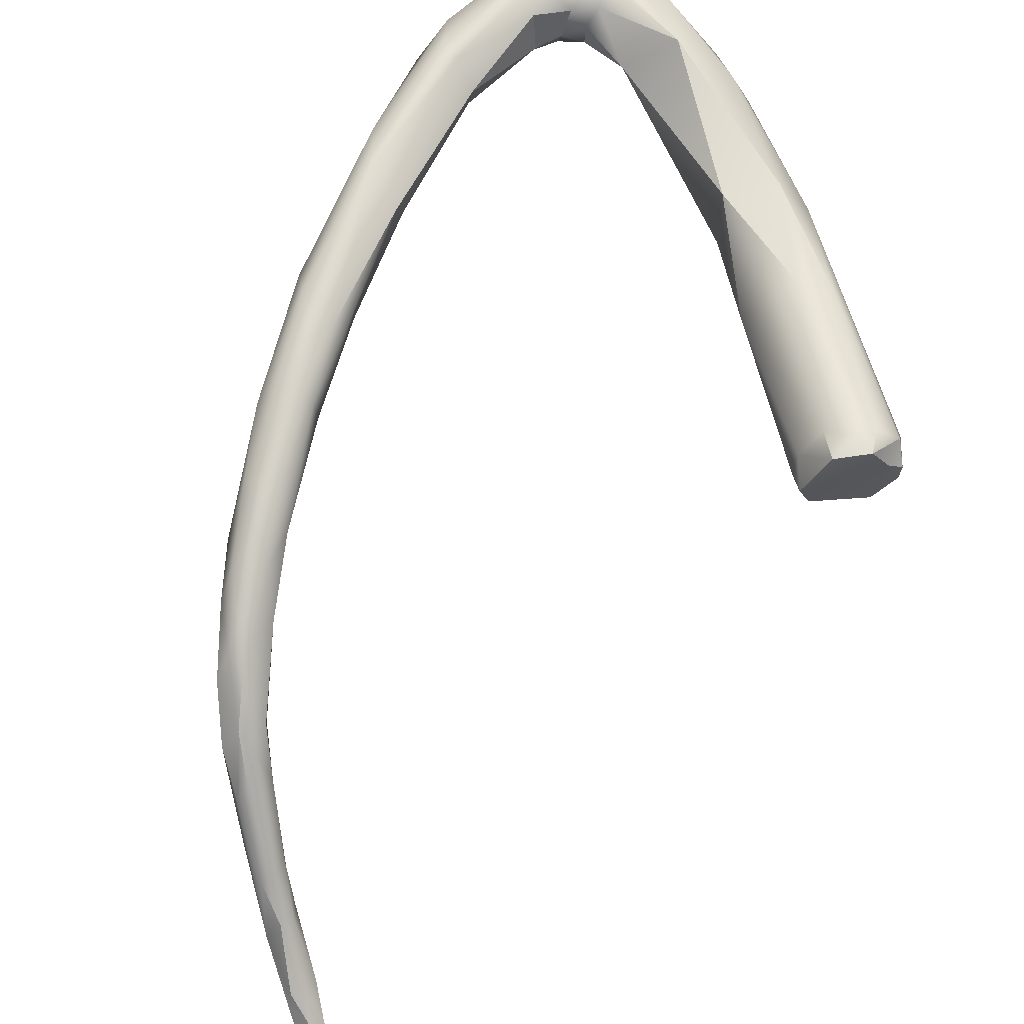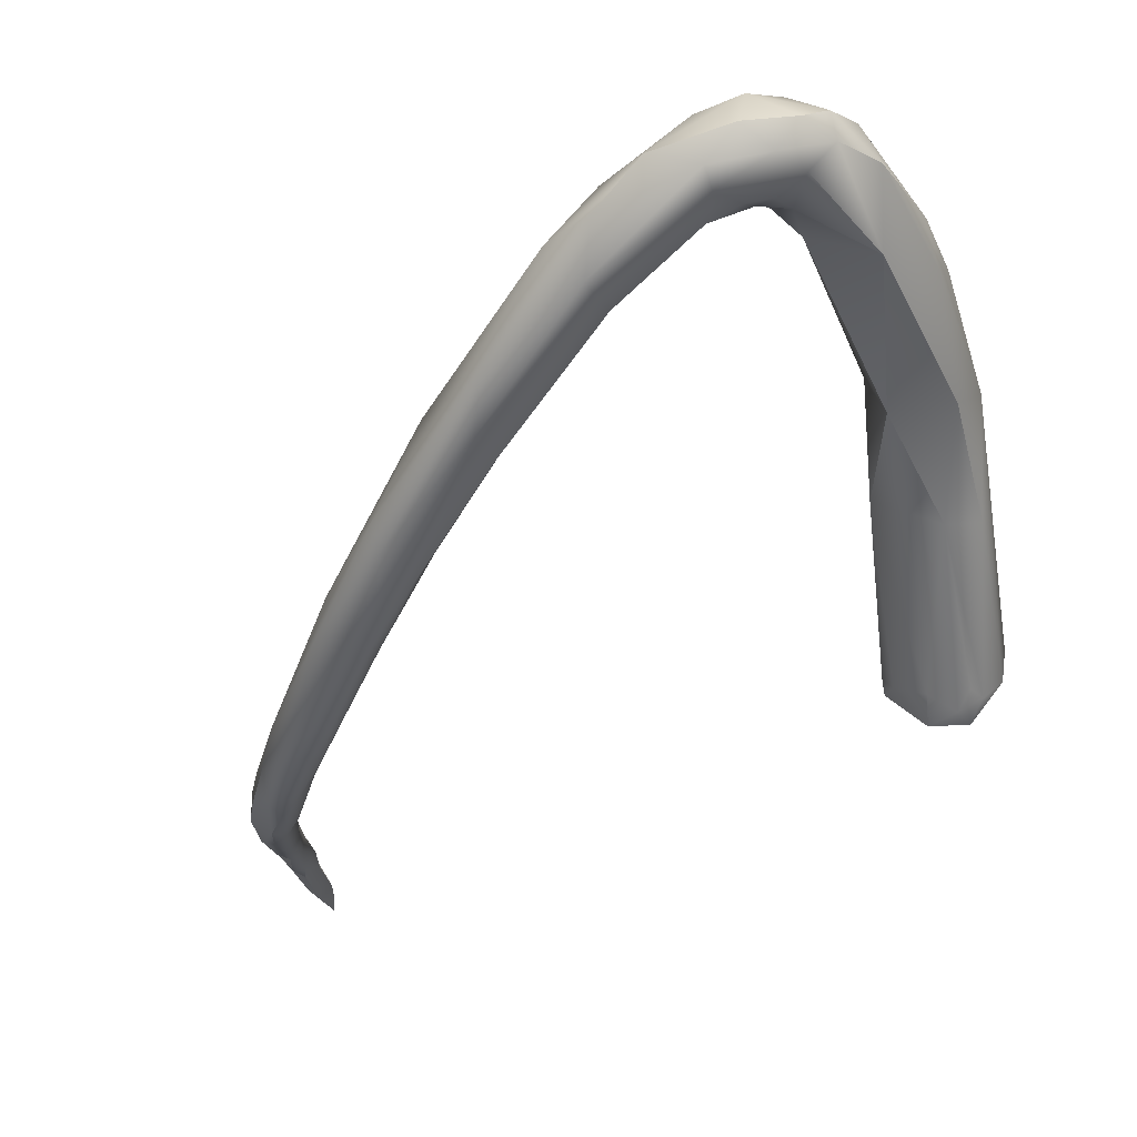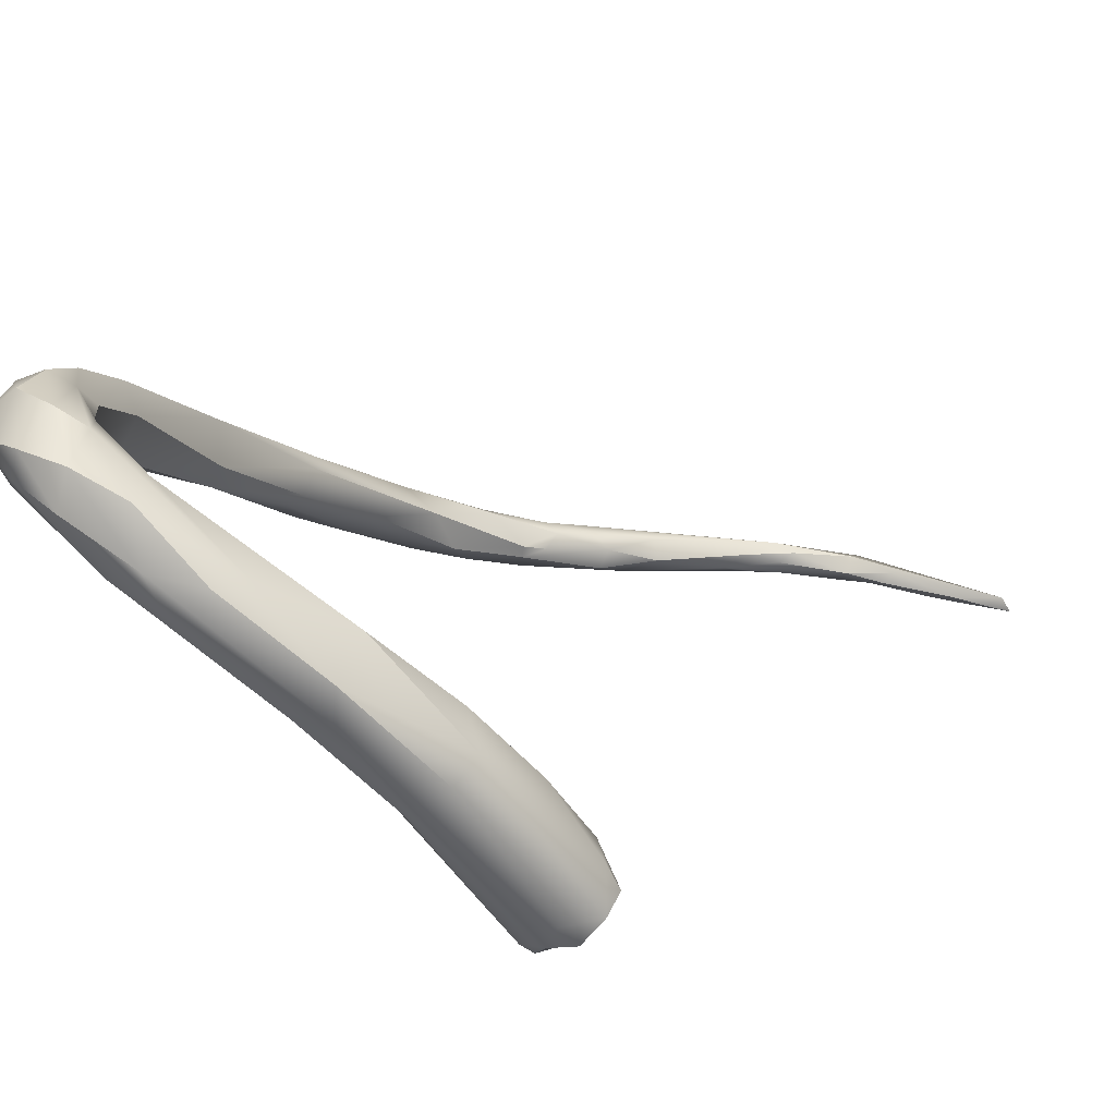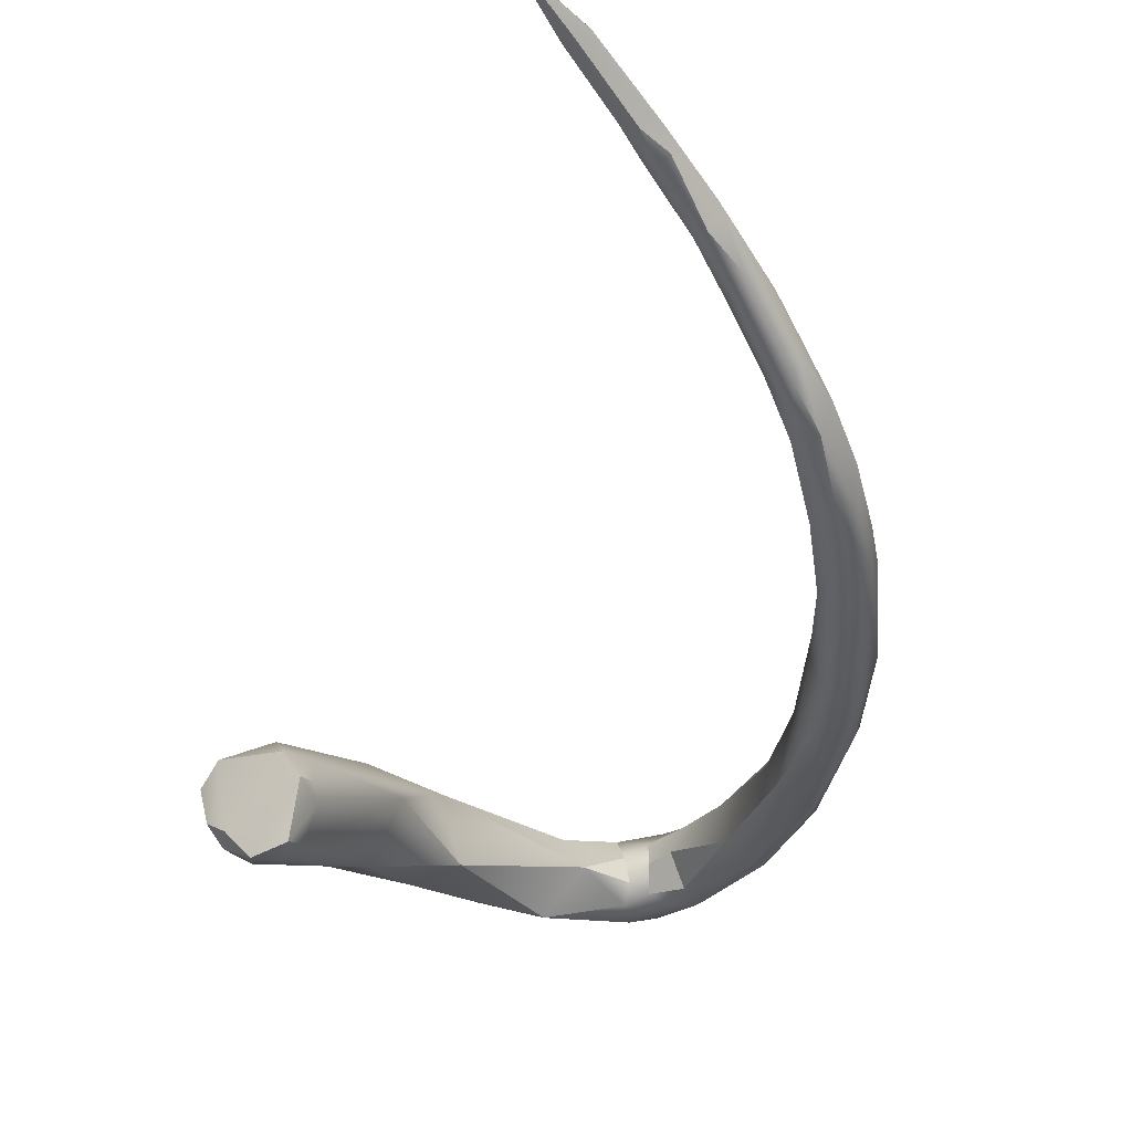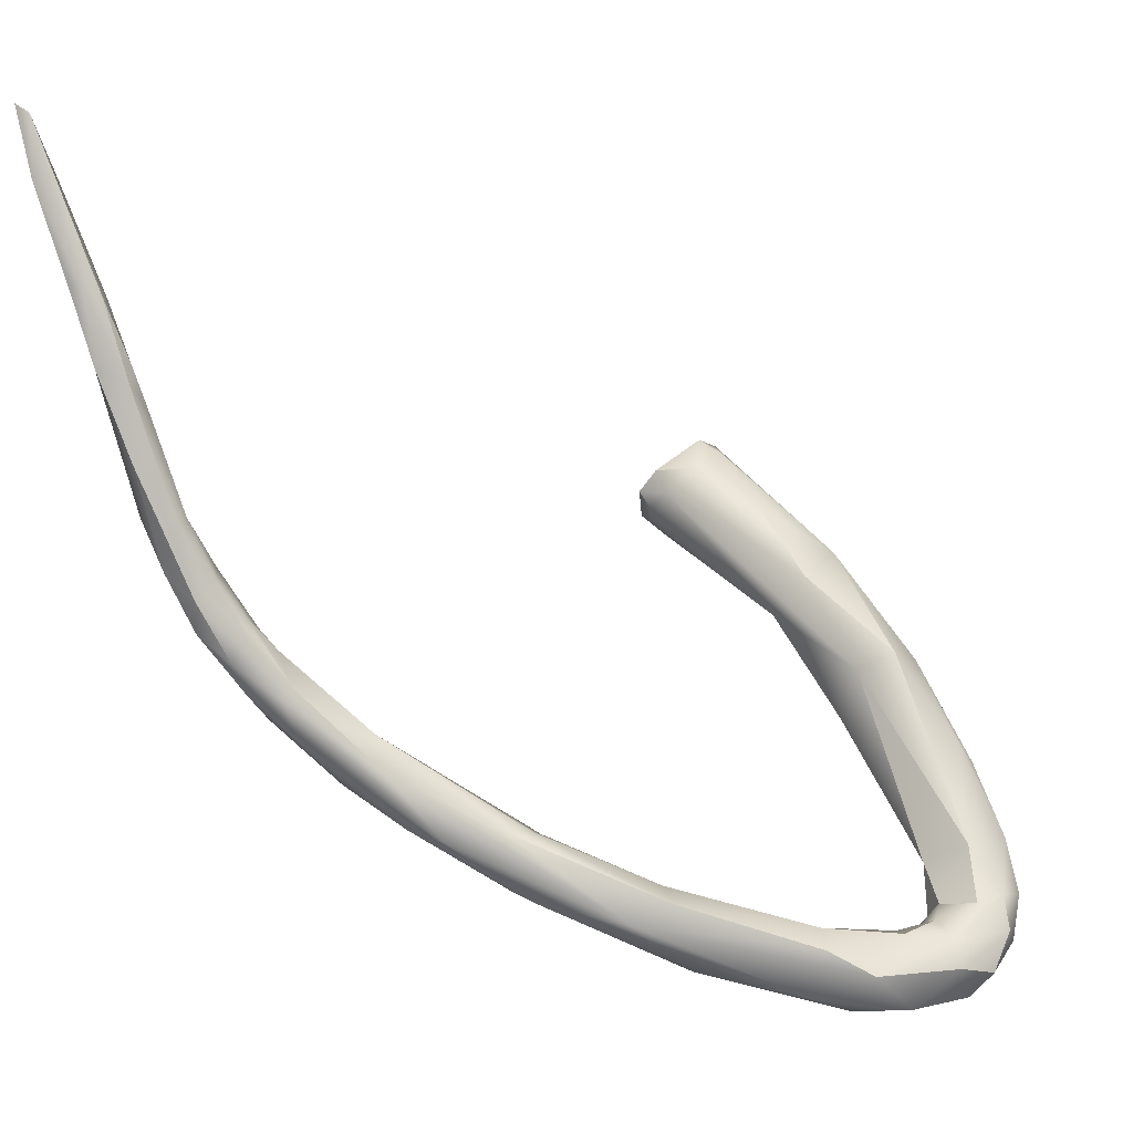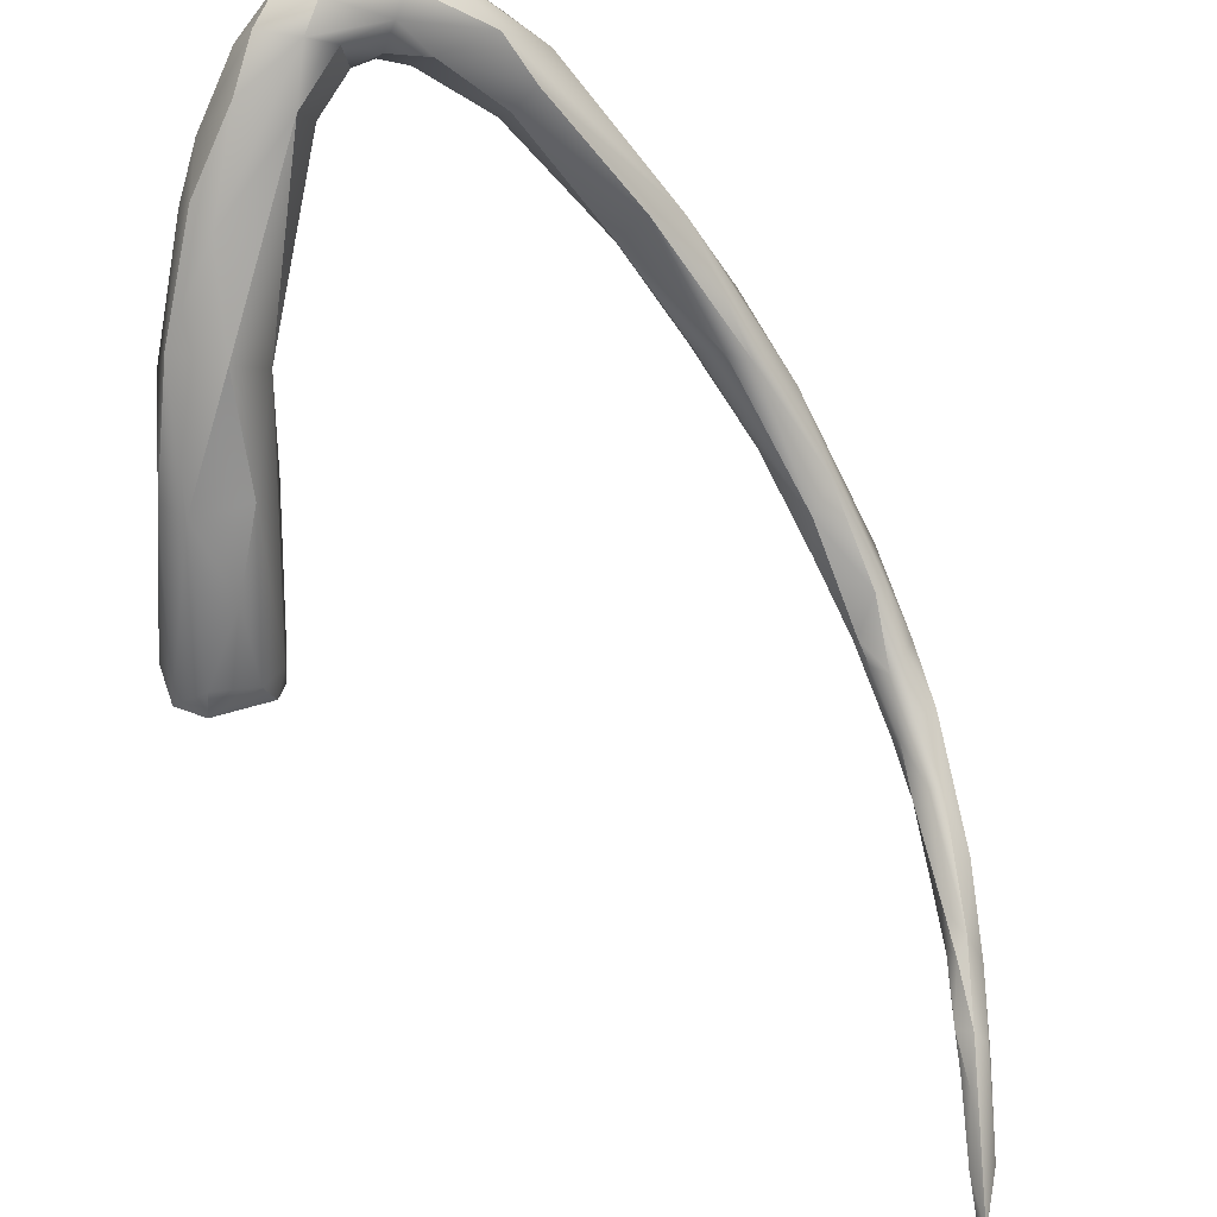
<metadata>
{"format":"obj","ext":"obj","renderer":"f3d","projection":"perspective","resolution":1024,"background":"white","views":[{"elev":-65.7,"azim":-153.2,"up":"+Y"},{"elev":-4.1,"azim":-163.8,"up":"+Y"},{"elev":39.7,"azim":-80.2,"up":"+Y"},{"elev":-71.0,"azim":45.4,"up":"+Y"},{"elev":4.4,"azim":127.5,"up":"+Z"},{"elev":66.7,"azim":7.1,"up":"+Y"}]}
</metadata>
<code>
v 13.7 -50.39 876.6
v 13.74 -51.93 876
v 14.22 -52.04 877.6
v 14.82 -52.7 876.8
v 15.06 -51.8 877.8
v 14.51 -52.76 874.6
v 13.78 -44.63 869.8
v 13.86 -42.37 871.8
v 14.74 -50.49 878.7
v 16.53 -50.41 879.1
v 16.61 -48.84 878.4
v 13.35 -38.97 866.8
v 13.96 -37.08 866.7
v 15.49 -41.71 872.8
v 15.2 -54.02 875.2
v 14.99 -52.3 873.8
v 15.66 -53.44 874.2
v 16.79 -53.67 875.4
v 17.19 -54.12 874.5
v 17.07 -52.58 873.5
v 18.85 -52.21 874.3
v 19.58 -52.55 876.1
v 19.54 -51.82 875.2
v 14.11 -39.64 864.6
v 17.16 -40.12 863.5
v 15.33 -44.83 868.3
v 19.03 -43.53 869.3
v 17.98 -45.14 875.3
v 18.95 -49.58 877.6
v 19.72 -50.47 876.1
v 19.49 -51.43 877.4
v 15.7 -30.63 854.3
v 13.94 -34.18 861
v 14.65 -32.98 861.3
v 14.14 -34.36 859.3
v 14.48 -32.33 858.3
v 15.99 -34.24 856.1
v 15.91 -33.29 862.7
v 17.07 -36.58 867.4
v 18.76 -38.07 866.5
v 18.5 -41.71 871.6
v 16.79 -28.8 854.7
v 16.29 -29.98 857.6
v 17.14 -30.13 851.9
v 18.29 -31.46 851.3
v 18.45 -29.22 850.8
v 19.24 -32.69 852.8
v 19.83 -32.42 851.7
v 19.4 -30.77 850.1
v 20.42 -32.43 853.5
v 20.97 -31.42 854.5
v 20.75 -32.61 852.2
v 19.54 -33.25 856.3
v 17.52 -28.72 852.2
v 19.2 -28.47 855
v 19.67 -27.79 853.2
v 20.71 -29.23 854.7
v 20.91 -28.03 851.1
v 19.09 -30.71 857.5
v 20.85 -29.54 849.6
v 21.05 -32.68 851.2
v 21.89 -32.07 853.4
v 21.98 -32.37 849.7
v 22.66 -33.42 851.3
v 22.22 -31.36 849.2
v 23.48 -32.59 853.2
v 24.9 -30.69 849.5
v 22.36 -30.86 853.9
v 22.95 -29.16 853.1
v 23.31 -28.65 851.7
v 24.62 -31.43 853.4
v 33.12 -42.51 855.5
v 27.13 -33.11 849.5
v 27.59 -35.83 850.1
v 29.54 -34.16 850.5
v 27.28 -36.65 852.9
v 28.08 -34.49 853.9
v 27.19 -36.51 850.9
v 29.25 -33.37 853.1
v 33.15 -41.13 856.2
v 27.38 -31.48 851.6
v 33.31 -41.78 853
v 37 -46.42 858.4
v 37.42 -45.92 859
v 38.08 -47.97 858.2
v 38.91 -45.25 859.4
v 32.78 -39.36 851.7
v 34.72 -39.37 855.7
v 36.37 -40.8 854.6
v 43.79 -54.1 863.2
v 45.36 -55.74 865.9
v 44.31 -53.9 862.4
v 45.76 -55.7 864.7
v 47.7 -57.78 868.6
v 39.24 -48.58 857.6
v 38.92 -46.7 856.1
v 39.09 -45.16 855.8
v 40.45 -45.85 859.5
v 41.21 -49.93 858.5
v 42.54 -48.31 859
v 40.55 -50.65 860.9
v 40.96 -49.76 862
v 40.77 -50.72 859.7
v 43.26 -50.22 859.6
v 44.7 -50.53 862.8
v 44.93 -53.14 861.9
v 44.31 -54.22 865.5
v 44.06 -51.62 864.6
v 47.57 -54.05 867.1
v 46.8 -56.4 868.8
v 46.96 -55.73 868.9
v 47.72 -56.37 870.1
v 48.77 -56.01 870.5
v 49.3 -58.69 872.9
v 49.62 -57.52 873.4
v 50.61 -58.74 876.1
v 52.6 -59.17 881.3
v 51.95 -59.86 879.8
v 53.79 -60.79 886.9
v 53.07 -60.68 883.2
v 52.9 -59.79 882.9
v 54.21 -61.67 886.3
v 53.52 -59.46 883.7
v 54.7 -60.23 887.1
v 54.36 -61.69 889
v 55.17 -63.01 891.7
v 54.86 -61.3 889.8
v 54.92 -62.26 888.3
v 55.22 -62.93 893.2
v 55.82 -63.82 895.3
v 56.4 -64.54 896.7
v 55.84 -63.74 893.1
v 56.52 -63.18 892.8
v 56.34 -63.48 896.1
v 47.36 -56.02 865.3
v 48.05 -57.62 867.5
v 48.81 -58.51 869.6
v 49.19 -58.05 868.6
v 50.37 -59.61 874.1
v 50.54 -59.47 872.4
v 47.33 -54.11 864.5
v 48.05 -54.25 866.4
v 49.29 -55.72 869.7
v 48.76 -56.2 866.7
v 49.74 -56.34 868.4
v 50.6 -57.98 869.9
v 50.18 -56.76 872.4
v 51.3 -57.77 875.7
v 51.48 -60.09 875.1
v 51.95 -57.78 875.4
v 52.52 -59.96 875.9
v 51.99 -58.84 873.1
v 51.31 -57.29 871.6
v 52.8 -60.69 880.5
v 53.47 -60.75 880.3
v 53.74 -59.12 878.5
v 53.7 -61.11 882.9
v 55.04 -61.84 886.6
v 53.89 -59.15 882.6
v 55.49 -60.74 887.4
v 54.92 -60.57 883.4
v 55.68 -61.6 887.5
v 13.74 -51.93 876
v 14.22 -52.04 877.6
v 14.22 -52.04 877.6
v 14.82 -52.7 876.8
v 14.74 -50.49 878.7
v 16.53 -50.41 879.1
v 16.53 -50.41 879.1
v 13.96 -37.08 866.7
v 15.2 -54.02 875.2
v 15.2 -54.02 875.2
v 15.2 -54.02 875.2
v 17.19 -54.12 874.5
v 17.19 -54.12 874.5
v 19.58 -52.55 876.1
v 19.58 -52.55 876.1
v 14.11 -39.64 864.6
v 17.16 -40.12 863.5
v 17.16 -40.12 863.5
v 17.16 -40.12 863.5
v 19.49 -51.43 877.4
v 19.49 -51.43 877.4
v 15.7 -30.63 854.3
v 14.65 -32.98 861.3
v 15.99 -34.24 856.1
v 15.99 -34.24 856.1
v 15.99 -34.24 856.1
v 17.07 -36.58 867.4
v 17.07 -36.58 867.4
v 18.76 -38.07 866.5
v 18.5 -41.71 871.6
v 16.79 -28.8 854.7
v 16.29 -29.98 857.6
v 18.45 -29.22 850.8
v 20.42 -32.43 853.5
v 20.97 -31.42 854.5
v 20.97 -31.42 854.5
v 20.75 -32.61 852.2
v 19.54 -33.25 856.3
v 19.54 -33.25 856.3
v 19.54 -33.25 856.3
v 17.52 -28.72 852.2
v 19.67 -27.79 853.2
v 20.71 -29.23 854.7
v 20.91 -28.03 851.1
v 19.09 -30.71 857.5
v 19.09 -30.71 857.5
v 20.85 -29.54 849.6
v 21.89 -32.07 853.4
v 21.89 -32.07 853.4
v 22.66 -33.42 851.3
v 22.66 -33.42 851.3
v 23.48 -32.59 853.2
v 23.48 -32.59 853.2
v 24.9 -30.69 849.5
v 22.36 -30.86 853.9
v 23.31 -28.65 851.7
v 24.62 -31.43 853.4
v 33.12 -42.51 855.5
v 27.28 -36.65 852.9
v 27.28 -36.65 852.9
v 28.08 -34.49 853.9
v 29.25 -33.37 853.1
v 33.15 -41.13 856.2
v 27.38 -31.48 851.6
v 34.72 -39.37 855.7
v 44.31 -54.22 865.5
v 44.06 -51.62 864.6
v 47.57 -54.05 867.1
v 46.8 -56.4 868.8
v 46.96 -55.73 868.9
v 49.3 -58.69 872.9
v 50.61 -58.74 876.1
v 50.61 -58.74 876.1
v 52.6 -59.17 881.3
v 53.79 -60.79 886.9
v 53.79 -60.79 886.9
v 53.52 -59.46 883.7
v 54.7 -60.23 887.1
v 54.7 -60.23 887.1
v 54.36 -61.69 889
v 54.92 -62.26 888.3
v 54.92 -62.26 888.3
v 55.22 -62.93 893.2
v 55.82 -63.82 895.3
v 56.4 -64.54 896.7
v 56.4 -64.54 896.7
v 56.4 -64.54 896.7
v 55.84 -63.74 893.1
v 56.52 -63.18 892.8
v 56.34 -63.48 896.1
v 50.54 -59.47 872.4
v 50.6 -57.98 869.9
v 51.99 -58.84 873.1
v 51.31 -57.29 871.6
v 53.74 -59.12 878.5
v 53.7 -61.11 882.9
v 55.04 -61.84 886.6
v 53.89 -59.15 882.6
v 54.92 -60.57 883.4
v 55.68 -61.6 887.5
g grp1
f 26 6 7
f 2 3 1
f 12 2 1
f 1 9 8
f 164 10 167
f 1 3 9
f 165 163 4
f 166 5 164
f 10 164 5
f 7 6 2
f 6 15 2
f 171 4 163
f 6 26 16
f 166 10 5
f 7 12 24
f 2 12 7
f 12 1 8
f 8 9 14
f 9 168 11
f 14 9 11
f 14 11 28
f 35 24 12
f 12 8 13
f 170 8 14
f 39 170 14
f 17 26 20
f 6 17 172
f 6 16 17
f 16 26 17
f 31 10 166
f 172 17 19
f 174 18 173
f 18 166 173
f 17 20 19
f 22 18 174
f 22 166 18
f 166 22 31
f 175 21 176
f 175 20 21
f 30 182 177
f 176 21 23
f 177 23 30
f 27 30 23
f 37 25 178
f 26 7 178
f 25 26 178
f 26 179 27
f 180 40 27
f 26 27 20
f 27 21 20
f 21 27 23
f 27 40 30
f 11 29 28
f 29 11 169
f 29 169 183
f 29 41 28
f 30 41 29
f 182 30 29
f 42 32 36
f 43 42 36
f 186 184 44
f 12 13 33
f 35 33 36
f 33 35 12
f 33 13 34
f 35 36 184
f 33 34 36
f 36 34 43
f 185 38 194
f 24 35 186
f 184 186 35
f 59 38 39
f 38 185 170
f 38 170 39
f 40 207 189
f 190 14 192
f 40 189 41
f 14 28 192
f 30 40 41
f 58 60 46
f 44 32 54
f 44 45 186
f 195 44 54
f 187 45 47
f 49 45 44
f 49 44 195
f 209 49 195
f 63 48 45
f 48 47 45
f 45 49 63
f 50 53 47
f 200 196 51
f 52 47 48
f 50 47 52
f 50 52 62
f 197 50 62
f 63 61 48
f 48 61 52
f 68 197 62
f 188 53 181
f 208 191 201
f 53 188 47
f 208 201 198
f 198 57 208
f 40 180 202
f 54 32 42
f 194 38 55
f 38 59 55
f 56 193 55
f 193 194 55
f 203 193 56
f 59 205 55
f 46 203 58
f 56 58 203
f 205 69 55
f 204 55 69
f 68 205 197
f 205 68 69
f 49 209 65
f 65 63 49
f 210 199 66
f 217 211 214
f 61 64 52
f 67 65 209
f 63 64 61
f 199 212 66
f 77 71 214
f 71 217 214
f 63 78 64
f 63 65 74
f 74 78 63
f 67 73 65
f 214 76 77
f 213 221 215
f 78 222 64
f 223 79 219
f 216 60 58
f 70 216 58
f 204 218 206
f 219 69 68
f 218 204 69
f 81 216 70
f 226 218 69
f 226 69 219
f 216 81 75
f 79 226 219
f 78 74 82
f 82 74 87
f 78 72 222
f 78 82 72
f 76 220 80
f 220 84 80
f 216 75 73
f 74 65 73
f 73 87 74
f 87 73 75
f 77 76 80
f 225 86 88
f 223 88 79
f 223 225 88
f 224 227 89
f 81 224 89
f 87 75 89
f 89 75 81
f 225 84 86
f 87 89 97
f 87 96 82
f 83 84 220
f 85 72 82
f 83 220 85
f 85 95 103
f 85 103 101
f 85 82 95
f 85 101 83
f 96 95 82
f 101 102 83
f 102 84 83
f 98 88 86
f 89 227 98
f 101 90 91
f 107 101 91
f 93 91 90
f 92 93 90
f 92 135 93
f 135 92 106
f 107 91 110
f 93 94 91
f 91 94 110
f 135 136 93
f 93 136 94
f 136 137 94
f 139 94 137
f 94 114 110
f 139 114 94
f 96 87 97
f 104 96 97
f 89 98 105
f 95 96 99
f 104 97 100
f 99 96 104
f 89 100 97
f 105 100 89
f 103 90 101
f 101 107 102
f 228 108 102
f 102 108 84
f 86 84 108
f 95 99 103
f 99 92 103
f 90 103 92
f 86 229 98
f 99 104 106
f 99 106 92
f 98 229 105
f 141 104 100
f 141 100 142
f 142 100 105
f 106 104 141
f 111 108 228
f 229 232 109
f 229 109 105
f 135 106 141
f 142 105 230
f 142 230 143
f 231 111 228
f 231 112 111
f 232 112 113
f 109 232 113
f 113 112 115
f 230 113 143
f 143 113 147
f 113 115 147
f 231 115 112
f 231 233 115
f 139 116 114
f 115 233 234
f 139 118 116
f 139 154 118
f 148 147 115
f 235 148 115
f 116 118 117
f 154 120 118
f 118 121 117
f 118 120 121
f 117 121 123
f 159 236 239
f 154 157 120
f 236 148 235
f 148 236 159
f 119 125 127
f 120 122 237
f 120 237 121
f 122 128 242
f 121 238 123
f 242 237 122
f 123 238 124
f 238 127 124
f 124 127 134
f 157 122 120
f 158 122 157
f 162 243 259
f 158 244 122
f 239 240 159
f 260 241 160
f 252 160 241
f 242 128 126
f 128 132 126
f 125 129 127
f 242 126 245
f 127 129 134
f 162 250 243
f 262 160 133
f 250 162 251
f 133 160 252
f 126 132 245
f 245 132 130
f 130 132 131
f 129 246 134
f 134 246 247
f 250 251 248
f 133 252 249
f 144 138 135
f 135 138 136
f 136 138 137
f 138 140 137
f 137 253 139
f 138 144 146
f 138 146 140
f 149 139 253
f 149 140 151
f 152 151 140
f 135 141 144
f 141 142 145
f 143 145 142
f 141 145 144
f 153 145 143
f 143 147 153
f 153 147 150
f 144 145 254
f 145 256 254
f 140 146 152
f 254 256 255
f 139 149 154
f 148 150 147
f 156 153 150
f 255 256 257
f 255 257 151
f 154 149 155
f 154 155 157
f 150 148 159
f 149 151 155
f 260 156 150
f 161 156 260
f 261 155 151
f 261 151 257
f 155 261 258
f 259 258 261
f 162 259 261
f 160 262 161
f 160 161 260

</code>
